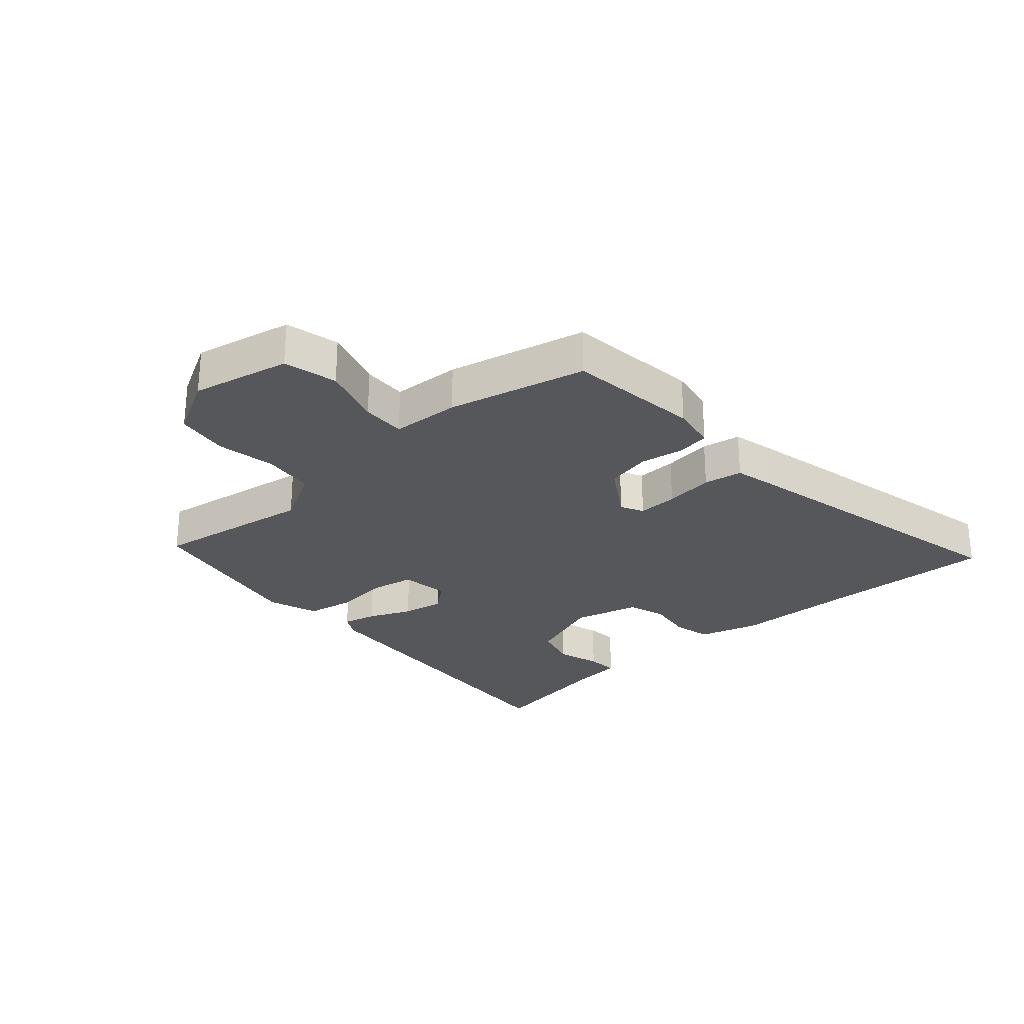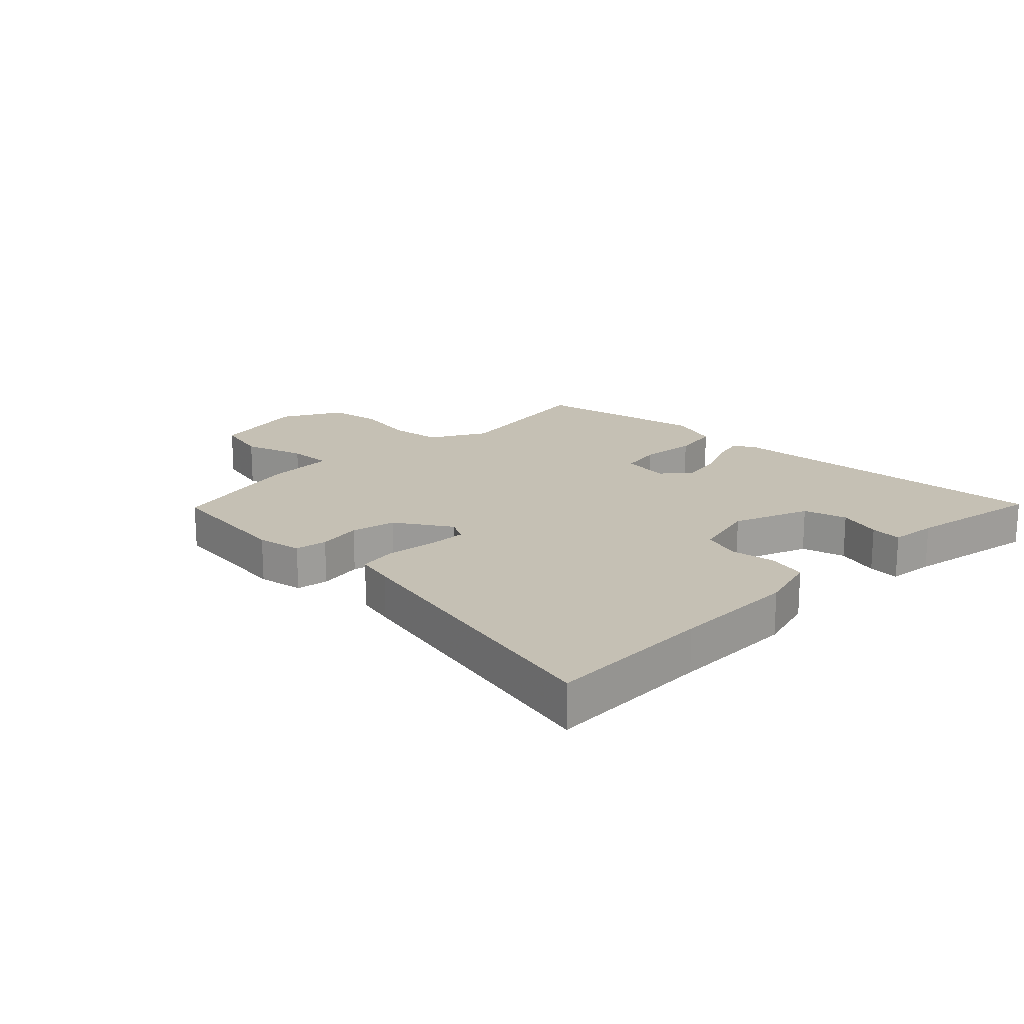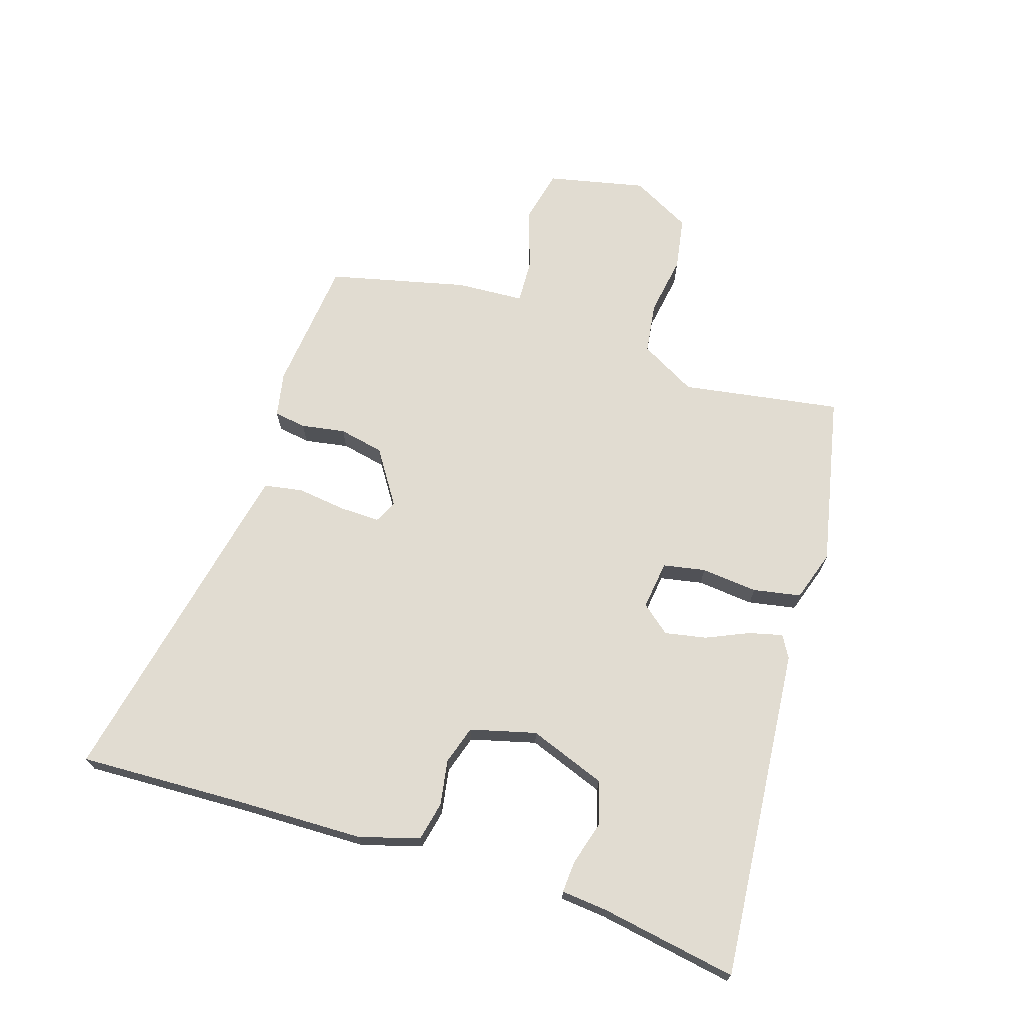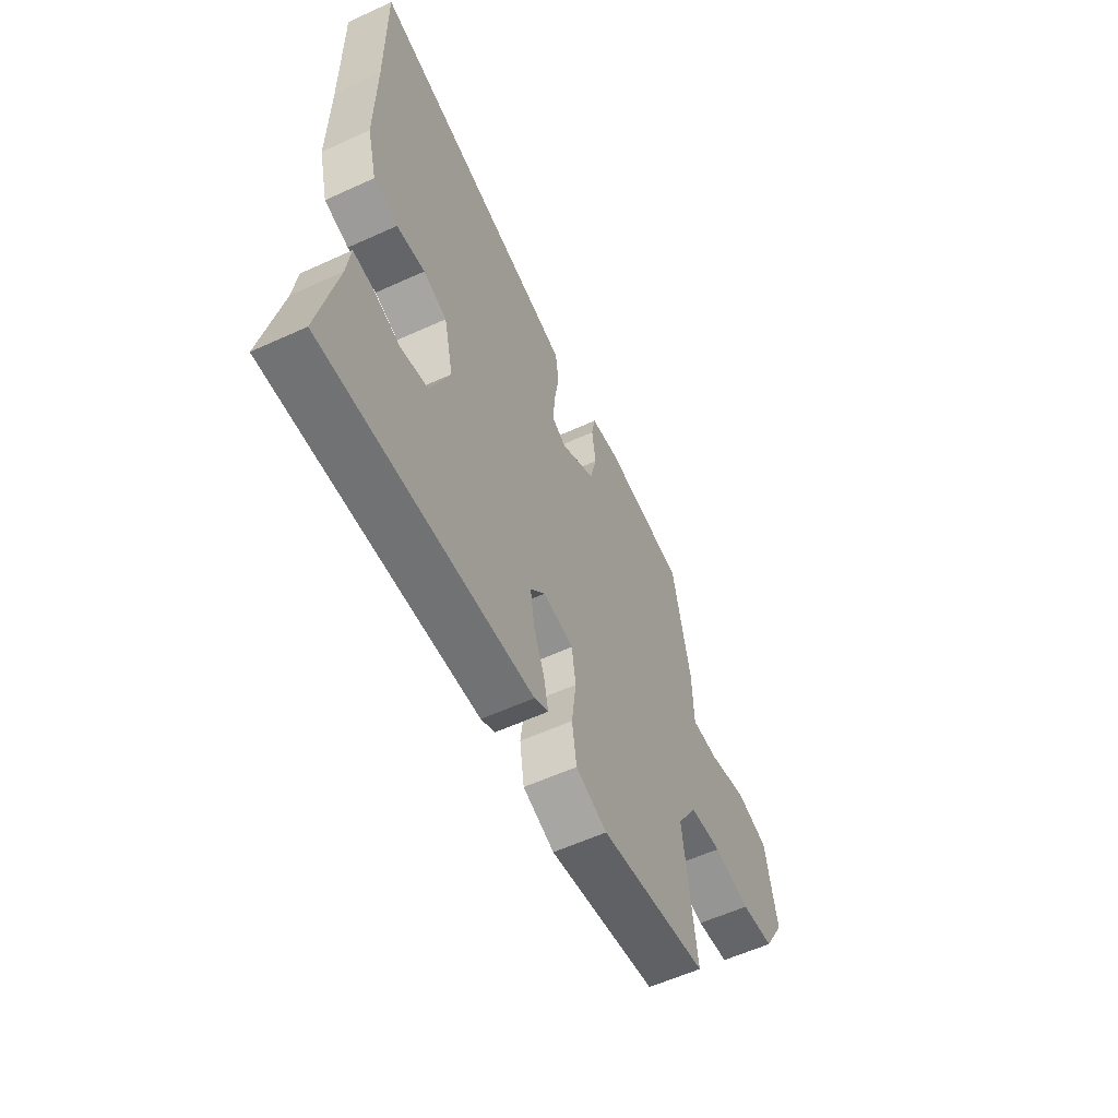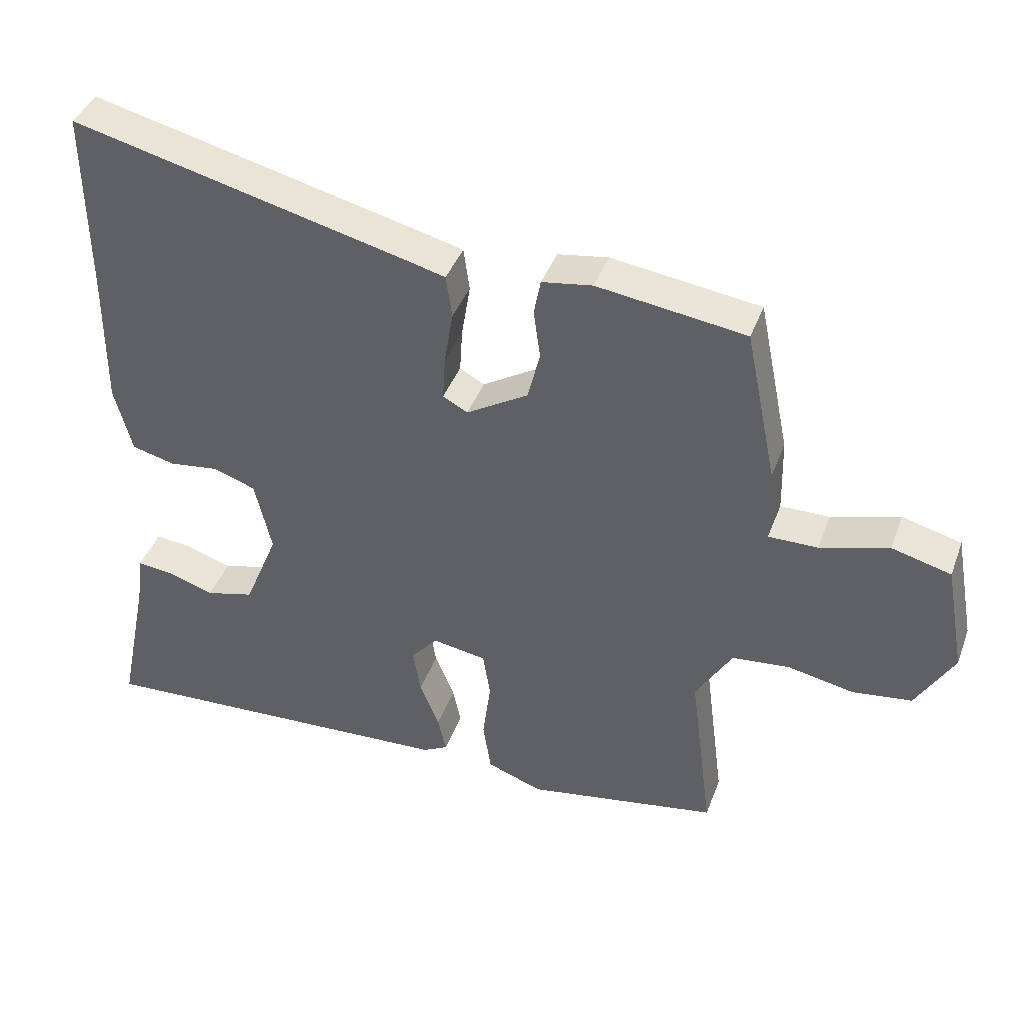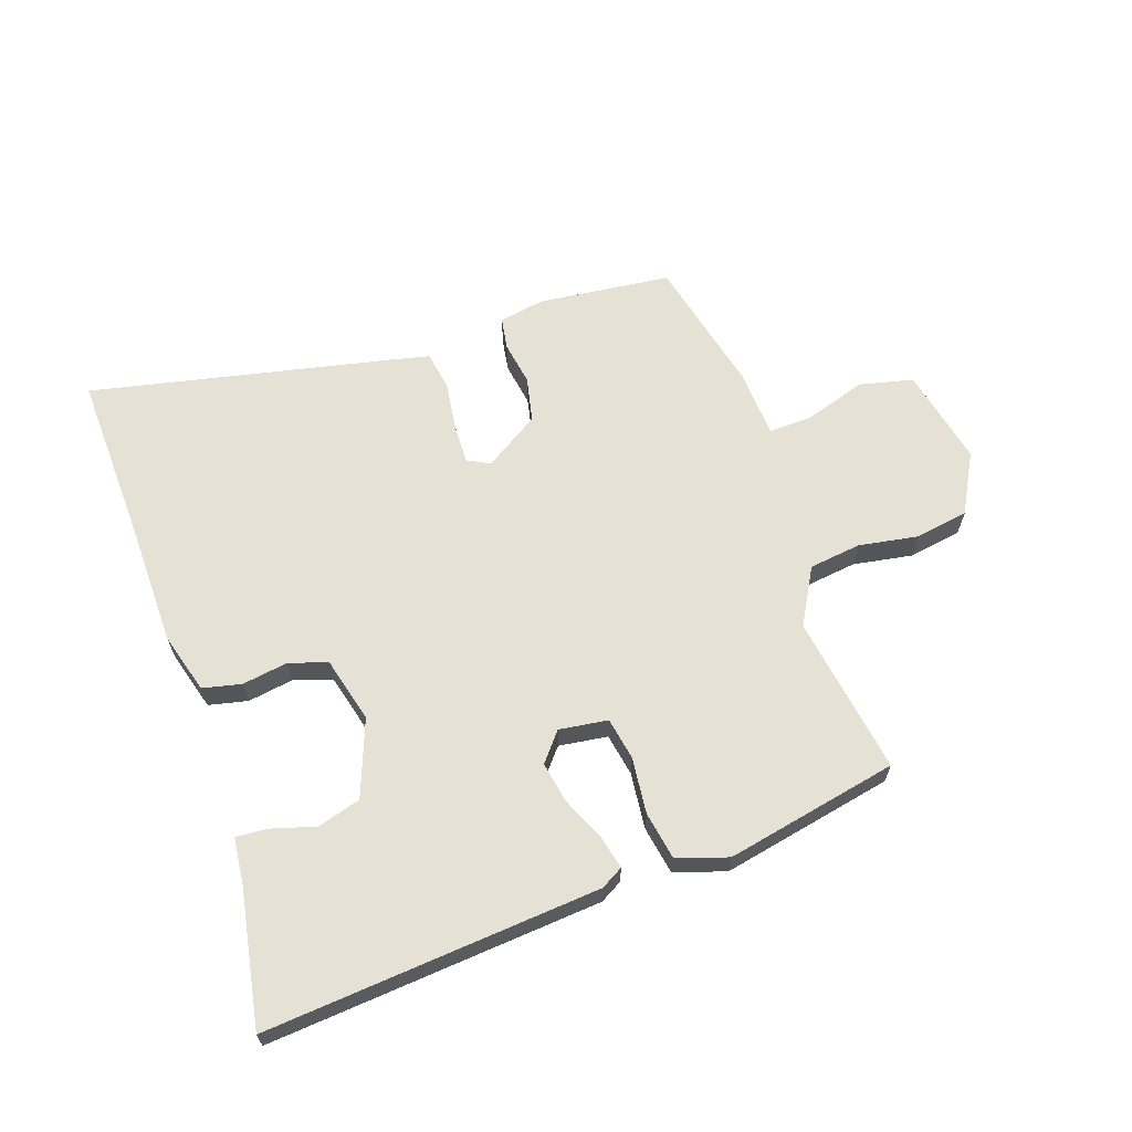
<metadata>
{"format":"obj","ext":"obj","renderer":"f3d","projection":"perspective","resolution":1024,"background":"white","views":[{"elev":-26.7,"azim":-49.6,"up":"+Y"},{"elev":18.3,"azim":43.4,"up":"+Y"},{"elev":69.3,"azim":105.9,"up":"+Y"},{"elev":-58.2,"azim":115.3,"up":"+Z"},{"elev":41.1,"azim":-160.4,"up":"+Z"},{"elev":64.1,"azim":159.6,"up":"+Y"}]}
</metadata>
<code>
v 0.501 0.07 0.629
v 0.499 0.07 0.352
v 0.501 0.07 0.144
v 0.475 0.07 0.044
v 0.411 0.07 0.028
v 0.336 0.07 0.038
v 0.273 0.07 0.016
v 0.248 0.07 -0.093
v 0.299 0.07 -0.218
v 0.371 0.07 -0.237
v 0.443 0.07 -0.214
v 0.495 0.07 -0.209
v 0.505 0.07 -0.286
v 0.551 0.07 -0.509
v 0 0.07 -0.478
v -0.037 0.07 -0.458
v -0.025 0.07 -0.402
v 0.004 0.07 -0.331
v 0.015 0.07 -0.262
v -0.025 0.07 -0.216
v -0.105 0.07 -0.229
v -0.116 0.07 -0.299
v -0.104 0.07 -0.392
v -0.116 0.07 -0.471
v -0.199 0.07 -0.501
v -0.485 0.07 -0.45
v -0.451 0.07 -0.186
v -0.505 0.07 -0.095
v -0.591 0.07 -0.086
v -0.689 0.07 -0.105
v -0.777 0.07 -0.093
v -0.833 0.07 0.004
v -0.803 0.07 0.167
v -0.715 0.07 0.19
v -0.613 0.07 0.16
v -0.54 0.07 0.159
v -0.537 0.07 0.272
v -0.49 0.07 0.501
v -0.27 0.07 0.531
v -0.195 0.07 0.519
v -0.185 0.07 0.466
v -0.195 0.07 0.393
v -0.177 0.07 0.319
v -0.085 0.07 0.263
v -0.048 0.07 0.283
v -0.052 0.07 0.349
v -0.065 0.07 0.43
v -0.056 0.07 0.494
v 0.007 0.07 0.51
v 0.501 0 0.629
v 0.499 0 0.352
v 0.501 0 0.144
v 0.475 0 0.044
v 0.411 0 0.028
v 0.336 0 0.038
v 0.273 0 0.016
v 0.248 0 -0.093
v 0.299 0 -0.218
v 0.371 0 -0.237
v 0.443 0 -0.214
v 0.495 0 -0.209
v 0.505 0 -0.286
v 0.551 0 -0.509
v 0 0 -0.478
v -0.037 0 -0.458
v -0.025 0 -0.402
v 0.004 0 -0.331
v 0.015 0 -0.262
v -0.025 0 -0.216
v -0.105 0 -0.229
v -0.116 0 -0.299
v -0.104 0 -0.392
v -0.116 0 -0.471
v -0.199 0 -0.501
v -0.485 0 -0.45
v -0.451 0 -0.186
v -0.505 0 -0.095
v -0.591 0 -0.086
v -0.689 0 -0.105
v -0.777 0 -0.093
v -0.833 0 0.004
v -0.803 0 0.167
v -0.715 0 0.19
v -0.613 0 0.16
v -0.54 0 0.159
v -0.537 0 0.272
v -0.49 0 0.501
v -0.27 0 0.531
v -0.195 0 0.519
v -0.185 0 0.466
v -0.195 0 0.393
v -0.177 0 0.319
v -0.085 0 0.263
v -0.048 0 0.283
v -0.052 0 0.349
v -0.065 0 0.43
v -0.056 0 0.494
v 0.007 0 0.51
f 46 47 48 49
f 45 46 49 1
f 39 40 41 42
f 39 42 43
f 36 37 38 39
f 36 39 43
f 32 33 34 35
f 32 35 36
f 29 30 31 32
f 28 29 32 36
f 27 28 36 43
f 22 23 24 25
f 21 22 25 26
f 15 16 17 18
f 13 14 15 18
f 13 18 19
f 10 11 12 13
f 9 10 13 19
f 8 9 19 20
f 3 4 5 6
f 2 3 6 7
f 45 1 2 7
f 44 45 7 8
f 21 26 27 43
f 21 43 44
f 8 20 21 44
f 98 97 96 95
f 50 98 95 94
f 91 90 89 88
f 92 91 88
f 88 87 86 85
f 92 88 85
f 84 83 82 81
f 85 84 81
f 81 80 79 78
f 85 81 78 77
f 92 85 77 76
f 74 73 72 71
f 75 74 71 70
f 67 66 65 64
f 67 64 63 62
f 68 67 62
f 62 61 60 59
f 68 62 59 58
f 69 68 58 57
f 55 54 53 52
f 56 55 52 51
f 56 51 50 94
f 57 56 94 93
f 92 76 75 70
f 93 92 70
f 93 70 69 57
f 1 50 51 2
f 2 51 52 3
f 3 52 53 4
f 4 53 54 5
f 5 54 55 6
f 6 55 56 7
f 7 56 57 8
f 8 57 58 9
f 9 58 59 10
f 10 59 60 11
f 11 60 61 12
f 12 61 62 13
f 13 62 63 14
f 14 63 64 15
f 15 64 65 16
f 16 65 66 17
f 17 66 67 18
f 18 67 68 19
f 19 68 69 20
f 20 69 70 21
f 21 70 71 22
f 22 71 72 23
f 23 72 73 24
f 24 73 74 25
f 25 74 75 26
f 26 75 76 27
f 27 76 77 28
f 28 77 78 29
f 29 78 79 30
f 30 79 80 31
f 31 80 81 32
f 32 81 82 33
f 33 82 83 34
f 34 83 84 35
f 35 84 85 36
f 36 85 86 37
f 37 86 87 38
f 38 87 88 39
f 39 88 89 40
f 40 89 90 41
f 41 90 91 42
f 42 91 92 43
f 43 92 93 44
f 44 93 94 45
f 45 94 95 46
f 46 95 96 47
f 47 96 97 48
f 48 97 98 49
f 49 98 50 1

</code>
